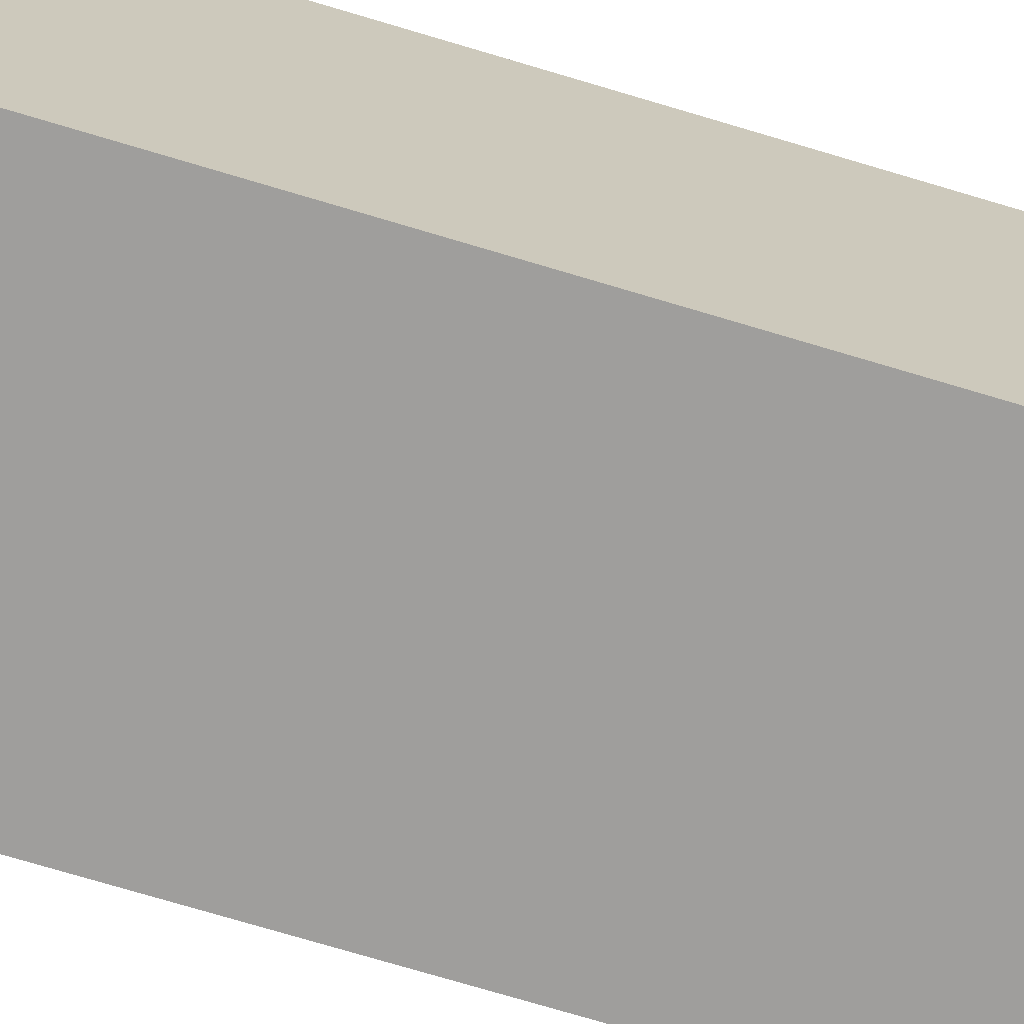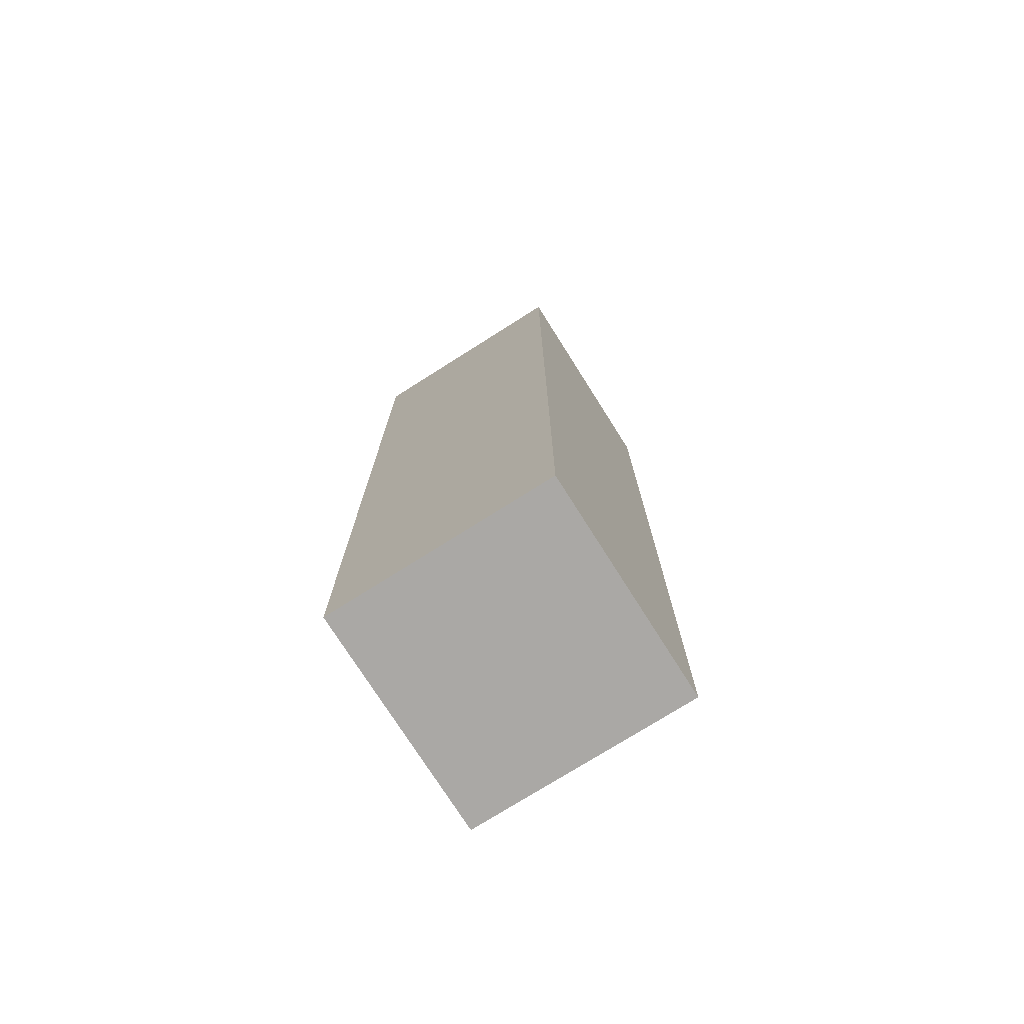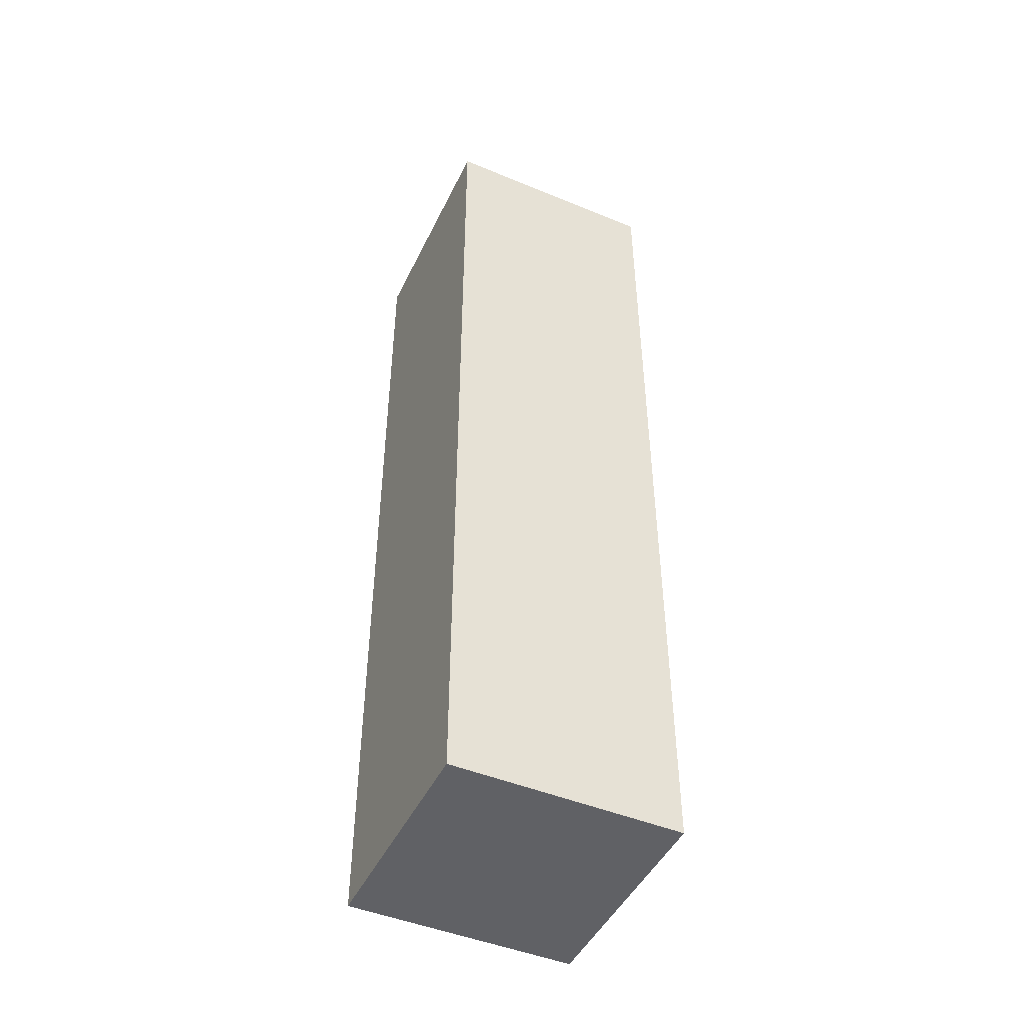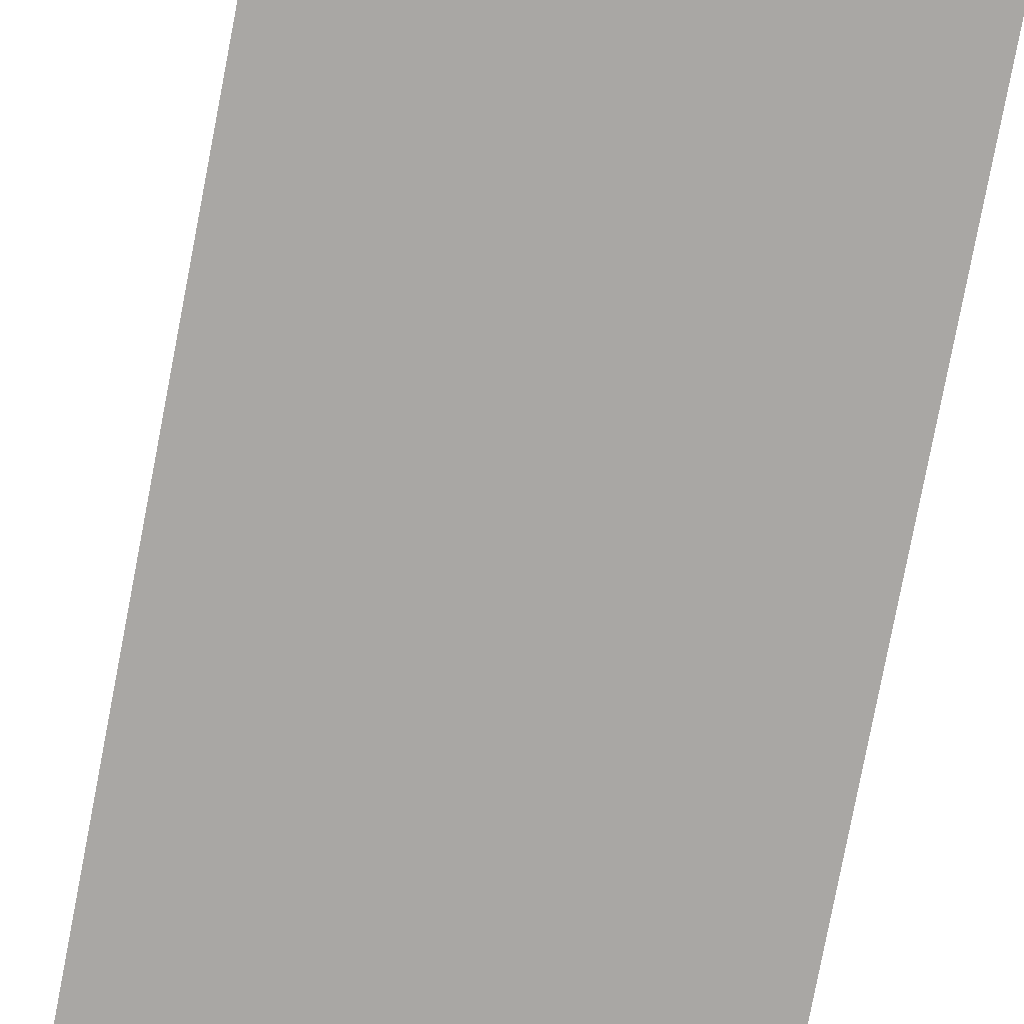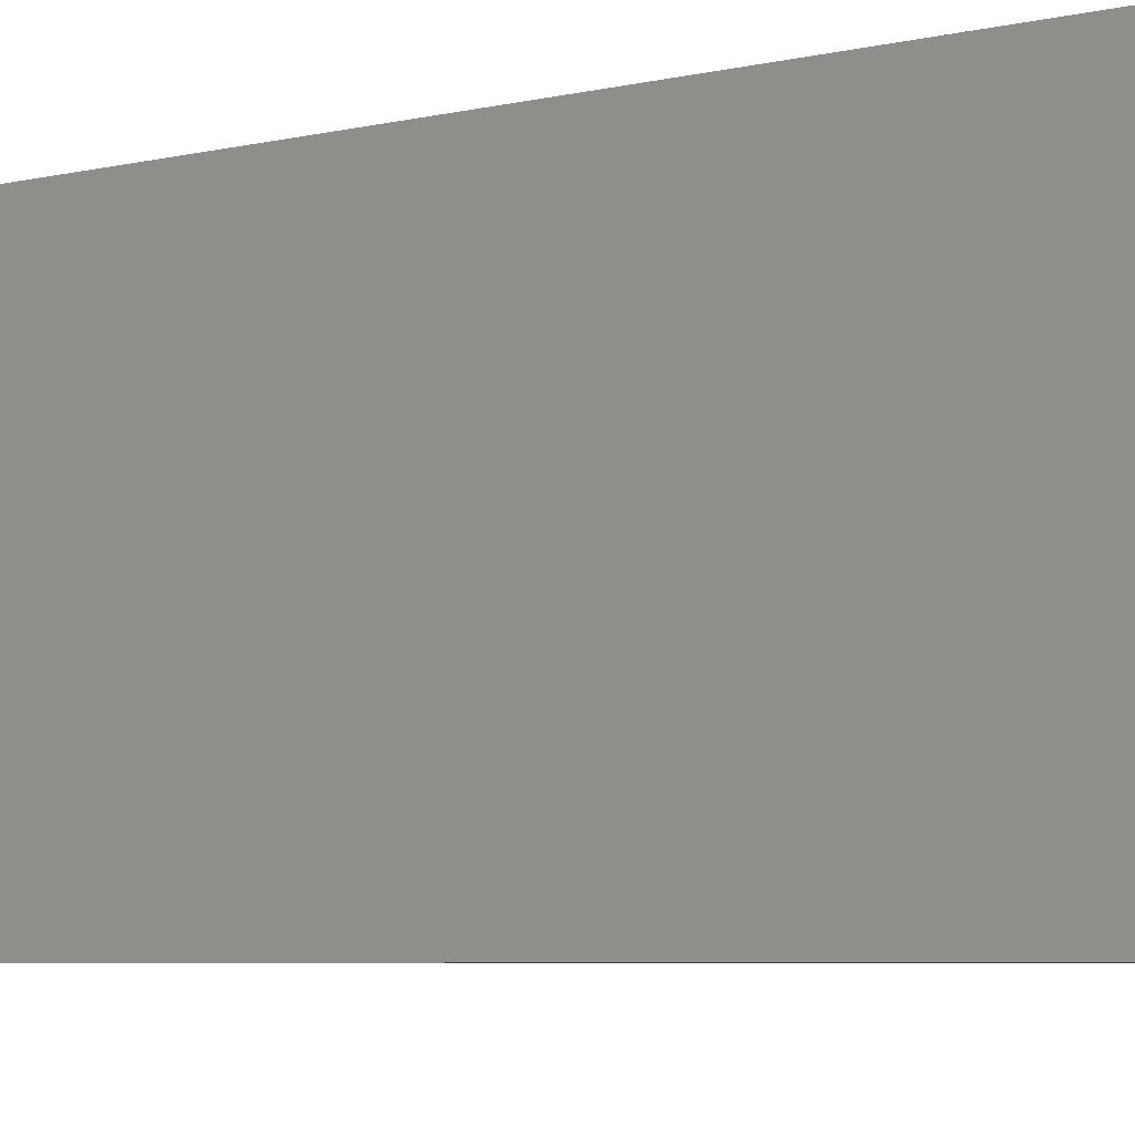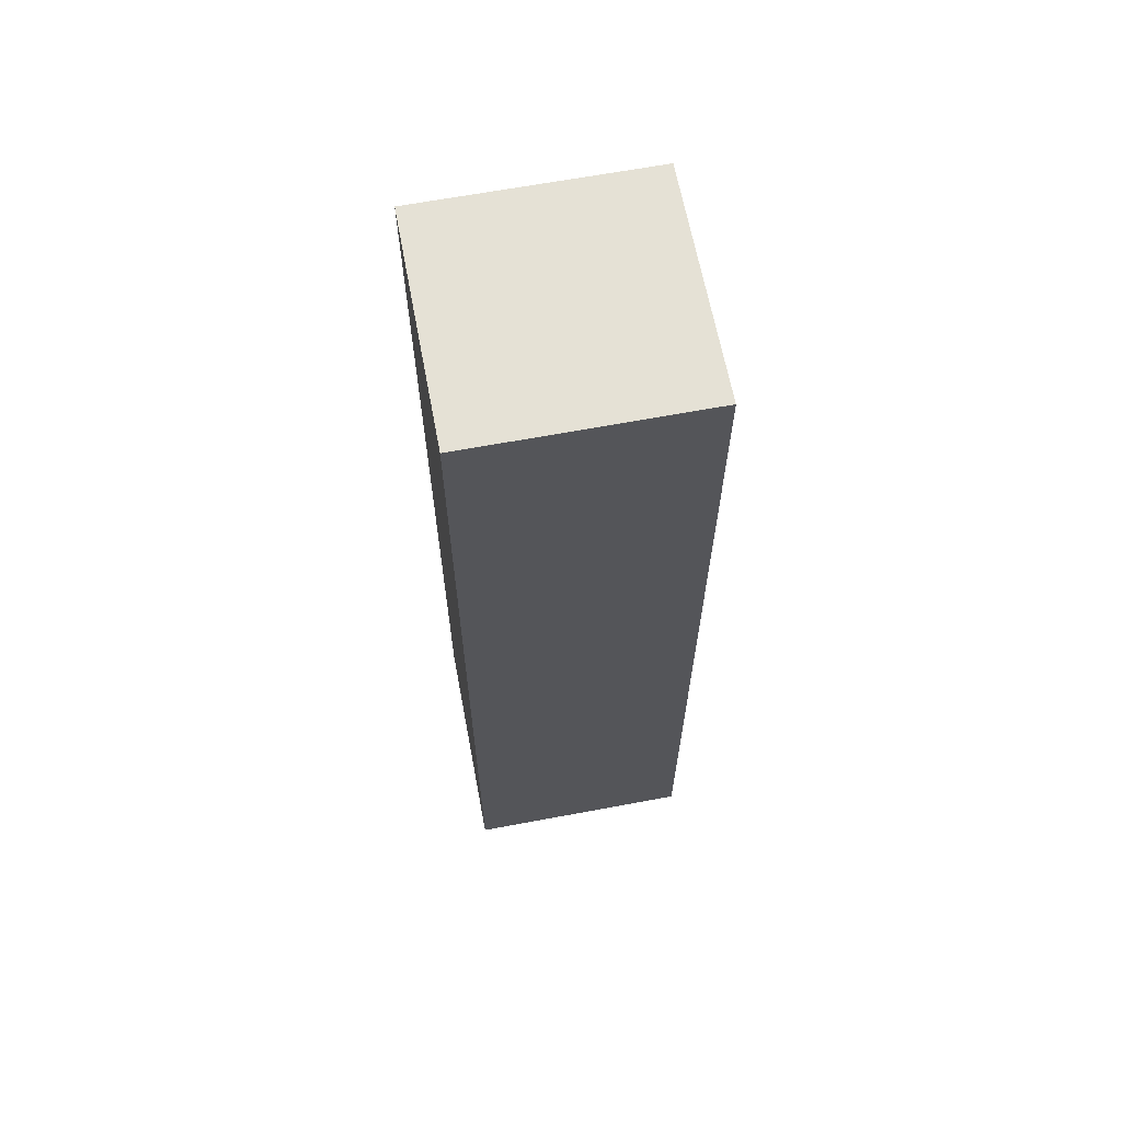
<metadata>
{"format":"obj","ext":"obj","renderer":"f3d","projection":"perspective","resolution":1024,"background":"white","views":[{"elev":-71.0,"azim":73.1,"up":"+Z"},{"elev":-75.1,"azim":-57.7,"up":"+Y"},{"elev":-47.1,"azim":65.0,"up":"+Y"},{"elev":-74.7,"azim":-10.7,"up":"+Z"},{"elev":-3.4,"azim":-39.4,"up":"+Z"},{"elev":64.9,"azim":169.3,"up":"+Y"}]}
</metadata>
<code>
o
v -0.3 0 0.3
v -0.3 0 -0.3
v -0.3 0.3 0.3
v -0.3 0.3 0.2
v -0.3 0.3 0.1
v -0.3 0.3 -0.1
v -0.3 0.3 -0.2
v -0.3 0.3 -0.3
v -0.3 0.4 0.2
v -0.3 0.4 0.1
v -0.3 0.4 -0.1
v -0.3 0.4 -0.2
v -0.3 1.9 0.3
v -0.3 1.9 0.2
v -0.3 1.9 0.1
v -0.3 1.9 -0.1
v -0.3 1.9 -0.2
v -0.3 1.9 -0.3
v -0.3 2 0.3
v -0.3 2 0.2
v -0.3 2 0.1
v -0.3 2 -0.1
v -0.3 2 -0.2
v -0.3 2 -0.3
v -0.3 2.2 0.2
v -0.3 2.2 0.1
v -0.3 2.2 -0.1
v -0.3 2.2 -0.2
v -0.3 2.4 0.3
v -0.3 2.4 0.2
v -0.3 2.4 0.1
v -0.3 2.4 -0.1
v -0.3 2.4 -0.2
v -0.3 2.4 -0.3
v -0.3 2.5 0.3
v -0.3 2.5 -0.3
v 0.3 0 0.3
v 0.3 0 -0.3
v 0.3 0.3 0.3
v 0.3 0.3 0.2
v 0.3 0.3 0.1
v 0.3 0.3 -0.1
v 0.3 0.3 -0.2
v 0.3 0.3 -0.3
v 0.3 0.4 0.2
v 0.3 0.4 0.1
v 0.3 0.4 -0.1
v 0.3 0.4 -0.2
v 0.3 1.9 0.3
v 0.3 1.9 0.2
v 0.3 1.9 0.1
v 0.3 1.9 -0.1
v 0.3 1.9 -0.2
v 0.3 1.9 -0.3
v 0.3 2 0.3
v 0.3 2 0.2
v 0.3 2 0.1
v 0.3 2 -0.1
v 0.3 2 -0.2
v 0.3 2 -0.3
v 0.3 2.2 0.2
v 0.3 2.2 0.1
v 0.3 2.2 -0.1
v 0.3 2.2 -0.2
v 0.3 2.4 0.3
v 0.3 2.4 0.2
v 0.3 2.4 0.1
v 0.3 2.4 -0.1
v 0.3 2.4 -0.2
v 0.3 2.4 -0.3
v 0.3 2.5 0.3
v 0.3 2.5 -0.3
v -0.3 0 0.3
v -0.3 0.3 0.3
v -0.3 1.9 0.3
v -0.3 2 0.3
v -0.3 2.4 0.3
v -0.3 2.5 0.3
v -0.2 0.3 0.3
v -0.2 0.4 0.3
v -0.2 1.9 0.3
v -0.2 2 0.3
v -0.2 2.1 0.3
v -0.2 2.2 0.3
v -0.2 2.4 0.3
v -0.1 0.2 0.3
v -0.1 0.4 0.3
v -0.1 2 0.3
v -0.1 2.1 0.3
v -0.1 2.2 0.3
v -0.1 2.4 0.3
v 0.1 0.2 0.3
v 0.1 0.4 0.3
v 0.1 2 0.3
v 0.1 2.1 0.3
v 0.1 2.2 0.3
v 0.1 2.4 0.3
v 0.2 0.3 0.3
v 0.2 0.4 0.3
v 0.2 1.9 0.3
v 0.2 2 0.3
v 0.2 2.1 0.3
v 0.2 2.2 0.3
v 0.2 2.4 0.3
v 0.3 0 0.3
v 0.3 0.3 0.3
v 0.3 1.9 0.3
v 0.3 2 0.3
v 0.3 2.4 0.3
v 0.3 2.5 0.3
v -0.3 0 -0.3
v -0.3 0.3 -0.3
v -0.3 1.9 -0.3
v -0.3 2 -0.3
v -0.3 2.4 -0.3
v -0.3 2.5 -0.3
v -0.2 0.3 -0.3
v -0.2 0.4 -0.3
v -0.2 1.9 -0.3
v -0.2 2 -0.3
v -0.2 2.1 -0.3
v -0.2 2.2 -0.3
v -0.2 2.4 -0.3
v -0.1 0.2 -0.3
v -0.1 0.4 -0.3
v -0.1 2 -0.3
v -0.1 2.1 -0.3
v -0.1 2.2 -0.3
v -0.1 2.4 -0.3
v 0.1 0.2 -0.3
v 0.1 0.4 -0.3
v 0.1 2 -0.3
v 0.1 2.1 -0.3
v 0.1 2.2 -0.3
v 0.1 2.4 -0.3
v 0.2 0.3 -0.3
v 0.2 0.4 -0.3
v 0.2 1.9 -0.3
v 0.2 2 -0.3
v 0.2 2.1 -0.3
v 0.2 2.2 -0.3
v 0.2 2.4 -0.3
v 0.3 0 -0.3
v 0.3 0.3 -0.3
v 0.3 1.9 -0.3
v 0.3 2 -0.3
v 0.3 2.4 -0.3
v 0.3 2.5 -0.3
v -0.3 0 0.3
v 0.3 0 0.3
v -0.3 0 -0.3
v 0.3 0 -0.3
v -0.3 2.5 0.3
v 0.3 2.5 0.3
v -0.3 2.5 -0.3
v 0.3 2.5 -0.3
f 3 2 1
f 4 2 3
f 5 2 4
f 6 2 5
f 7 2 6
f 8 2 7
f 9 4 3
f 9 5 4
f 10 6 5
f 10 5 9
f 11 7 6
f 11 6 10
f 12 8 7
f 12 7 11
f 13 11 10
f 13 9 3
f 13 12 11
f 13 10 9
f 14 12 13
f 15 12 14
f 16 12 15
f 17 8 12
f 17 12 16
f 18 8 17
f 19 14 13
f 20 15 14
f 20 14 19
f 21 16 15
f 21 15 20
f 22 17 16
f 22 16 21
f 23 18 17
f 23 17 22
f 24 18 23
f 25 20 19
f 25 21 20
f 25 24 23
f 25 23 22
f 25 22 21
f 26 24 25
f 27 24 26
f 28 24 27
f 29 25 19
f 30 26 25
f 30 25 29
f 31 27 26
f 31 26 30
f 32 28 27
f 32 27 31
f 33 24 28
f 33 28 32
f 34 24 33
f 35 32 31
f 35 30 29
f 35 34 33
f 35 33 32
f 35 31 30
f 36 34 35
f 37 38 39
f 39 38 40
f 40 38 41
f 41 38 42
f 42 38 43
f 43 38 44
f 39 40 45
f 40 41 45
f 41 42 46
f 45 41 46
f 42 43 47
f 46 42 47
f 43 44 48
f 47 43 48
f 46 47 49
f 39 45 49
f 47 48 49
f 45 46 49
f 49 48 50
f 50 48 51
f 51 48 52
f 48 44 53
f 52 48 53
f 53 44 54
f 49 50 55
f 50 51 56
f 55 50 56
f 51 52 57
f 56 51 57
f 52 53 58
f 57 52 58
f 53 54 59
f 58 53 59
f 59 54 60
f 55 56 61
f 56 57 61
f 59 60 61
f 58 59 61
f 57 58 61
f 61 60 62
f 62 60 63
f 63 60 64
f 55 61 65
f 61 62 66
f 65 61 66
f 62 63 67
f 66 62 67
f 63 64 68
f 67 63 68
f 64 60 69
f 68 64 69
f 69 60 70
f 67 68 71
f 65 66 71
f 69 70 71
f 68 69 71
f 66 67 71
f 71 70 72
f 79 74 73
f 79 75 74
f 80 75 79
f 81 76 75
f 81 75 80
f 82 77 76
f 82 76 81
f 83 77 82
f 84 77 83
f 85 78 77
f 85 77 84
f 86 80 79
f 86 79 73
f 87 81 80
f 87 80 86
f 87 82 81
f 88 83 82
f 88 82 87
f 89 84 83
f 89 83 88
f 90 85 84
f 90 84 89
f 91 78 85
f 91 85 90
f 92 88 87
f 92 86 73
f 92 89 88
f 92 87 86
f 93 89 92
f 94 89 93
f 95 90 89
f 95 89 94
f 96 91 90
f 96 90 95
f 97 78 91
f 97 91 96
f 98 93 92
f 99 94 93
f 99 93 98
f 100 94 99
f 101 95 94
f 101 94 100
f 102 96 95
f 102 95 101
f 103 97 96
f 103 96 102
f 104 78 97
f 104 97 103
f 105 98 92
f 105 92 73
f 106 100 99
f 106 98 105
f 106 99 98
f 107 101 100
f 107 100 106
f 108 104 103
f 108 101 107
f 108 103 102
f 108 102 101
f 109 78 104
f 109 104 108
f 110 78 109
f 111 112 117
f 112 113 117
f 117 113 118
f 113 114 119
f 118 113 119
f 114 115 120
f 119 114 120
f 120 115 121
f 121 115 122
f 115 116 123
f 122 115 123
f 117 118 124
f 111 117 124
f 118 119 125
f 124 118 125
f 119 120 125
f 120 121 126
f 125 120 126
f 121 122 127
f 126 121 127
f 122 123 128
f 127 122 128
f 123 116 129
f 128 123 129
f 125 126 130
f 111 124 130
f 126 127 130
f 124 125 130
f 130 127 131
f 131 127 132
f 127 128 133
f 132 127 133
f 128 129 134
f 133 128 134
f 129 116 135
f 134 129 135
f 130 131 136
f 131 132 137
f 136 131 137
f 137 132 138
f 132 133 139
f 138 132 139
f 133 134 140
f 139 133 140
f 134 135 141
f 140 134 141
f 135 116 142
f 141 135 142
f 130 136 143
f 111 130 143
f 137 138 144
f 143 136 144
f 136 137 144
f 138 139 145
f 144 138 145
f 141 142 146
f 145 139 146
f 140 141 146
f 139 140 146
f 142 116 147
f 146 142 147
f 147 116 148
f 151 150 149
f 152 150 151
f 153 154 155
f 155 154 156

</code>
